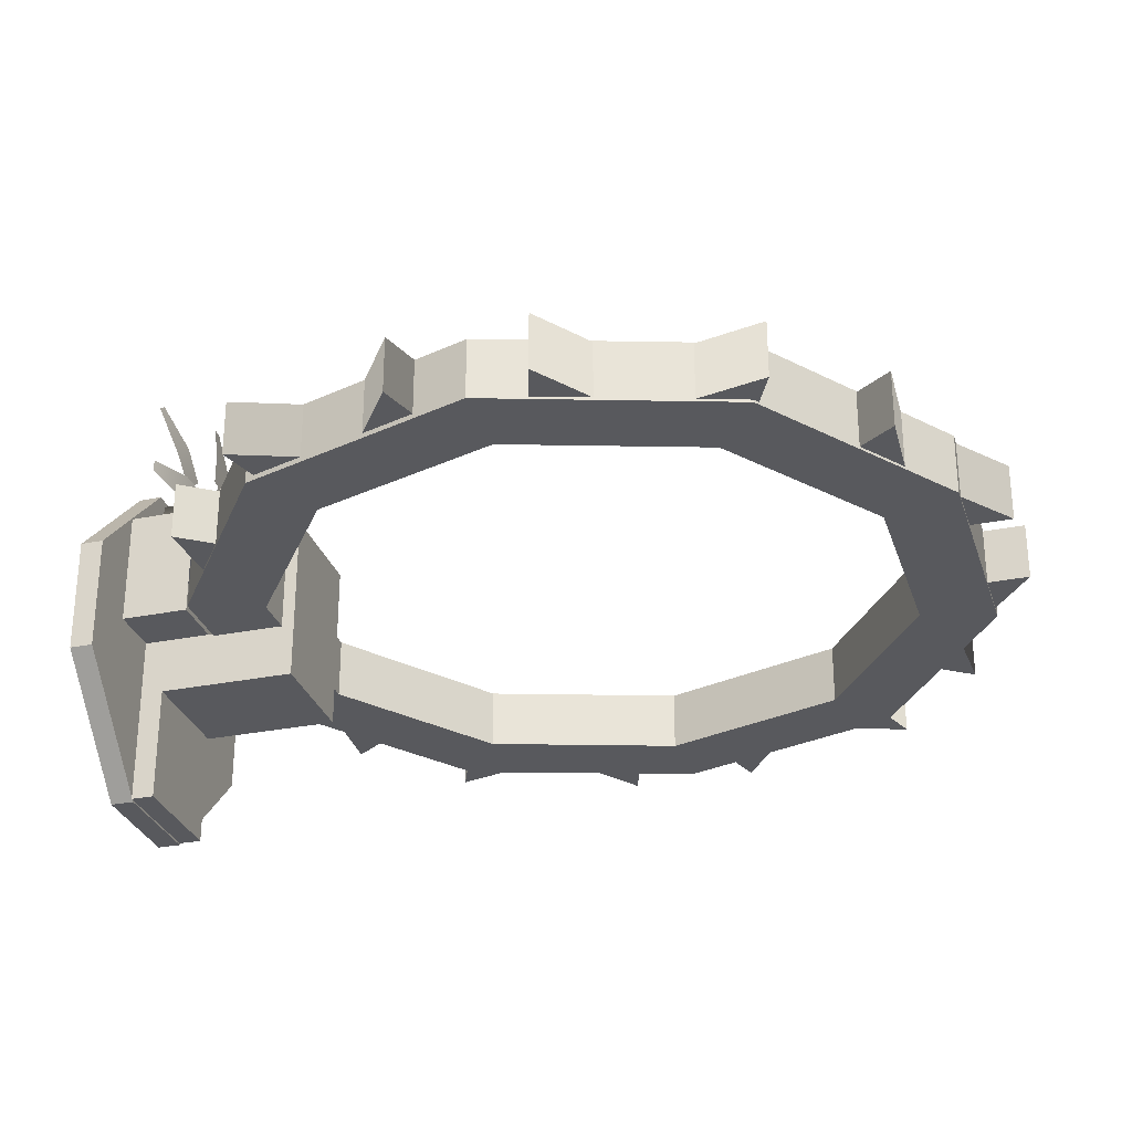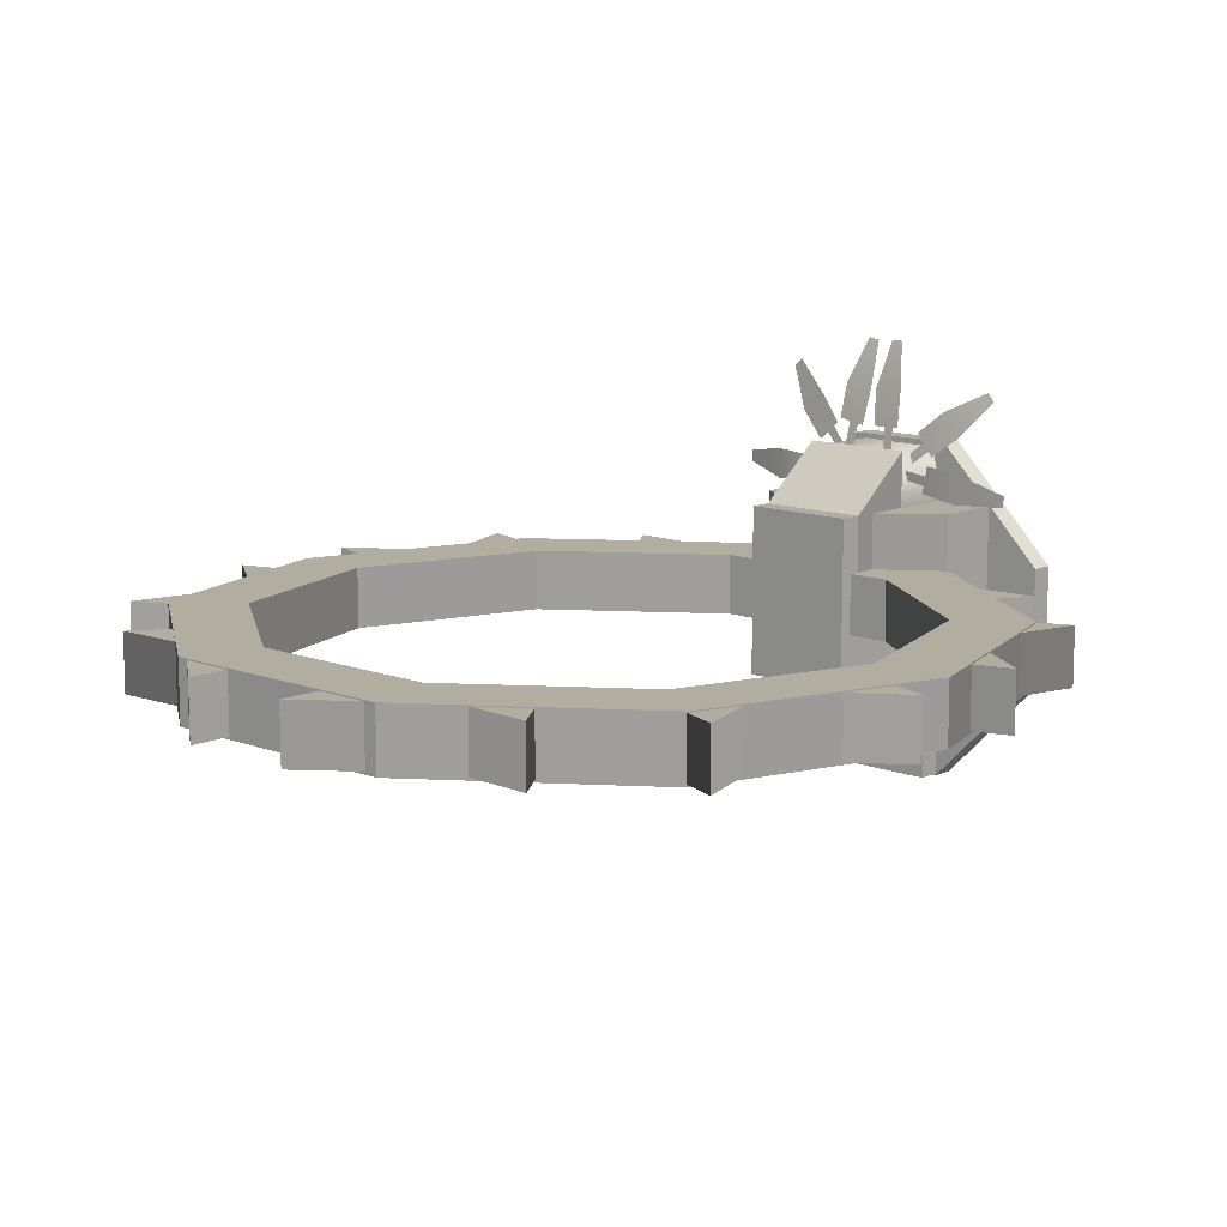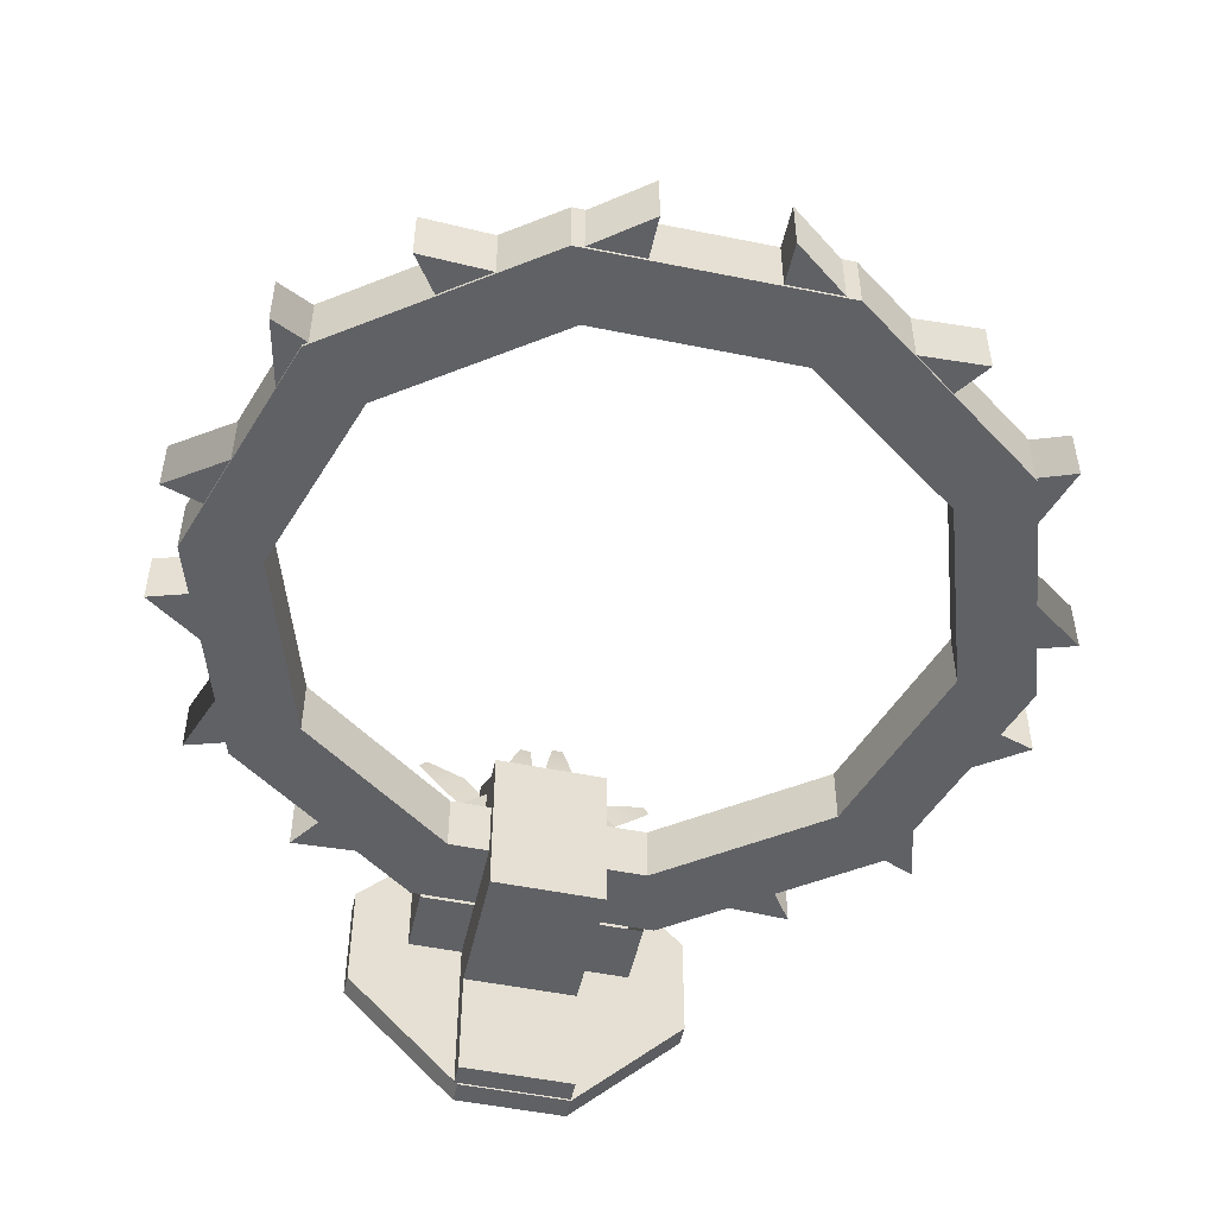
<metadata>
{"format":"obj","ext":"obj","renderer":"f3d","projection":"perspective","resolution":1024,"background":"white","views":[{"elev":-29.4,"azim":106.5,"up":"+Z"},{"elev":11.4,"azim":-137.0,"up":"+Z"},{"elev":-51.0,"azim":167.5,"up":"+Z"}]}
</metadata>
<code>
g Ring
v 8.367 21.01 0.7934
v 8.367 13.95 9.554
v 8.367 13.95 0.7934
v 8.367 21.01 9.554
v 8.367 21.01 0.7934
v 8.367 13.95 0.7934
v 17.13 13.95 0.7934
v 8.367 13.95 9.554
v 8.367 21.01 9.554
v 17.13 13.95 9.554
v 17.13 13.95 9.554
v 8.367 21.01 0.7934
v 17.13 13.95 0.7934
v 8.367 21.01 9.554
v -8.916 21.01 9.554
v -8.916 13.95 0.7934
v -8.916 13.95 9.554
v -8.916 21.01 0.7934
v -8.916 21.01 9.554
v -8.916 13.95 9.554
v -17.68 13.95 9.554
v -8.916 13.95 0.7934
v -8.916 21.01 0.7934
v -17.68 13.95 0.7934
v -17.68 13.95 0.7934
v -8.916 21.01 9.554
v -17.68 13.95 9.554
v -8.916 21.01 0.7934
v 37.86 20.89 -7.967
v 33.99 26.42 0.7934
v 33.99 26.42 -7.967
v 37.86 20.89 0.7934
v 37.86 20.89 -7.967
v 33.99 26.42 -7.967
v 26.81 21.39 -7.967
v 33.99 26.42 0.7934
v 37.86 20.89 0.7934
v 26.81 21.39 0.7934
v 26.81 21.39 0.7934
v 37.86 20.89 -7.967
v 26.81 21.39 -7.967
v 37.86 20.89 0.7934
v 55.76 36.44 0.9285
v 49.33 38.47 -7.572
v 49.33 38.47 0.9285
v 55.76 36.44 -7.572
v 55.76 36.44 0.9285
v 49.33 38.47 0.9285
v 51.96 46.82 0.9285
v 49.33 38.47 -7.572
v 55.76 36.44 -7.572
v 51.96 46.82 -7.572
v 51.96 46.82 -7.572
v 55.76 36.44 0.9285
v 51.96 46.82 0.9285
v 55.76 36.44 -7.572
v 64.25 62.72 -7.625
v 57.81 64.75 0.9546
v 57.81 64.75 -7.625
v 64.25 62.72 0.9546
v 64.25 62.72 -7.625
v 57.81 64.75 -7.625
v 55.18 56.4 -7.625
v 57.81 64.75 0.9546
v 64.25 62.72 0.9546
v 55.18 56.4 0.9546
v 55.18 56.4 0.9546
v 64.25 62.72 -7.625
v 55.18 56.4 -7.625
v 64.25 62.72 0.9546
v 64.39 82.68 0.7934
v 57.95 80.65 -7.967
v 57.95 80.65 0.7934
v 64.39 82.68 -7.967
v 64.39 82.68 0.7934
v 57.95 80.65 0.7934
v 55.32 89.01 0.7934
v 57.95 80.65 -7.967
v 64.39 82.68 -7.967
v 55.32 89.01 -7.967
v 55.32 89.01 -7.967
v 64.39 82.68 0.7934
v 55.32 89.01 0.7934
v 64.39 82.68 -7.967
v 53.77 111.9 -7.967
v 47.66 109.1 0.7934
v 47.66 109.1 -7.967
v 53.77 111.9 0.7934
v 53.77 111.9 -7.967
v 47.66 109.1 -7.967
v 51.36 101.1 -7.967
v 47.66 109.1 0.7934
v 53.77 111.9 0.7934
v 51.36 101.1 0.7934
v 51.36 101.1 0.7934
v 53.77 111.9 -7.967
v 51.36 101.1 -7.967
v 53.77 111.9 0.7934
v 37.58 125.4 0.7934
v 33.71 119.9 -7.967
v 33.71 119.9 0.7934
v 37.58 125.4 -7.967
v 37.58 125.4 0.7934
v 33.71 119.9 0.7934
v 26.54 124.9 0.7934
v 33.71 119.9 -7.967
v 37.58 125.4 -7.967
v 26.54 124.9 -7.967
v 26.54 124.9 -7.967
v 37.58 125.4 0.7934
v 26.54 124.9 0.7934
v 37.58 125.4 -7.967
v 8.606 137.3 -7.967
v 8.606 130.5 0.7934
v 8.606 130.5 -7.967
v 8.606 137.3 0.7934
v 8.606 137.3 -7.967
v 8.606 130.5 -7.967
v 17.37 130.5 -7.967
v 8.606 130.5 0.7934
v 8.606 137.3 0.7934
v 17.37 130.5 0.7934
v 17.37 130.5 0.7934
v 8.606 137.3 -7.967
v 17.37 130.5 -7.967
v 8.606 137.3 0.7934
v -8.916 137.3 0.7934
v -8.916 130.5 -7.967
v -8.916 130.5 0.7934
v -8.916 137.3 -7.967
v -8.916 137.3 0.7934
v -8.916 130.5 0.7934
v -17.68 130.5 0.7934
v -8.916 130.5 -7.967
v -8.916 137.3 -7.967
v -17.68 130.5 -7.967
v -17.68 130.5 -7.967
v -8.916 137.3 0.7934
v -17.68 130.5 0.7934
v -8.916 137.3 -7.967
v -38.37 124.8 -7.967
v -34.51 119.3 0.7934
v -34.51 119.3 -7.967
v -38.37 124.8 0.7934
v -38.37 124.8 -7.967
v -34.51 119.3 -7.967
v -27.33 124.3 -7.967
v -34.51 119.3 0.7934
v -38.37 124.8 0.7934
v -27.33 124.3 0.7934
v -27.33 124.3 0.7934
v -38.37 124.8 -7.967
v -27.33 124.3 -7.967
v -38.37 124.8 0.7934
v -54.98 111 0.7934
v -48.64 108.7 -7.967
v -48.64 108.7 0.7934
v -54.98 111 -7.967
v -54.98 111 0.7934
v -48.64 108.7 0.7934
v -51.64 100.4 0.7934
v -48.64 108.7 -7.967
v -54.98 111 -7.967
v -51.64 100.4 -7.967
v -51.64 100.4 -7.967
v -54.98 111 0.7934
v -51.64 100.4 0.7934
v -54.98 111 -7.967
v -64.16 62.56 0.7934
v -57.72 64.59 -7.967
v -57.72 64.59 0.7934
v -64.16 62.56 -7.967
v -64.16 62.56 0.7934
v -57.72 64.59 0.7934
v -55.09 56.24 0.7934
v -57.72 64.59 -7.967
v -64.16 62.56 -7.967
v -55.09 56.24 -7.967
v -55.09 56.24 -7.967
v -64.16 62.56 0.7934
v -55.09 56.24 0.7934
v -64.16 62.56 -7.967
v -64.39 82.52 -7.967
v -57.95 80.49 0.7934
v -57.95 80.49 -7.967
v -64.39 82.52 0.7934
v -64.39 82.52 -7.967
v -57.95 80.49 -7.967
v -55.32 88.85 -7.967
v -57.95 80.49 0.7934
v -64.39 82.52 0.7934
v -55.32 88.85 0.7934
v -55.32 88.85 0.7934
v -64.39 82.52 -7.967
v -55.32 88.85 -7.967
v -64.39 82.52 0.7934
v -54.24 34.52 -7.967
v -48 37.11 0.7934
v -48 37.11 -7.967
v -54.24 34.52 0.7934
v -54.24 34.52 -7.967
v -48 37.11 -7.967
v -51.36 45.2 -7.967
v -48 37.11 0.7934
v -54.24 34.52 0.7934
v -51.36 45.2 0.7934
v -51.36 45.2 0.7934
v -54.24 34.52 -7.967
v -51.36 45.2 -7.967
v -54.24 34.52 0.7934
v -38.58 21.28 0.7934
v -34.71 26.81 -7.967
v -34.71 26.81 0.7934
v -38.58 21.28 -7.967
v -38.58 21.28 0.7934
v -34.71 26.81 0.7934
v -27.53 21.78 0.7934
v -34.71 26.81 -7.967
v -38.58 21.28 -7.967
v -27.53 21.78 -7.967
v -27.53 21.78 -7.967
v -38.58 21.28 0.7934
v -27.53 21.78 0.7934
v -38.58 21.28 -7.967
v -6.8 13.74 17.65
v -9.016 3.396 9.155
v -9.016 13.74 9.155
v -6.8 3.396 17.65
v 6.283 13.74 17.87
v 6.283 3.396 17.87
v 8.498 13.74 9.37
v 6.283 3.396 17.87
v 6.283 13.74 17.87
v 8.498 3.396 9.37
v -17.66 3.498 9.549
v 16.98 13.95 9.549
v 16.98 3.498 9.549
v -17.66 13.95 9.549
v -17.66 13.95 -7.965
v 16.98 3.498 -7.965
v 16.98 13.95 -7.965
v -17.66 3.498 -7.965
v 16.98 3.498 9.549
v 16.98 13.95 -7.965
v 16.98 3.498 -7.965
v 16.98 13.95 9.549
v -17.66 3.498 -7.965
v -17.66 13.95 9.549
v -17.66 3.498 9.549
v -17.66 13.95 -7.965
v -8.842 3.523 18.62
v 8.145 -0.01602 18.62
v -8.842 -0.01602 18.62
v 8.145 3.523 18.62
v -8.842 3.523 -34.47
v 8.145 3.523 18.62
v -8.842 3.523 18.62
v 8.145 3.523 -34.47
v 8.145 -0.01602 -34.47
v -8.842 3.523 -34.47
v -8.842 -0.01602 -34.47
v 8.145 3.523 -34.47
v -26.47 -0.01602 -16.74
v -26.47 3.523 0.8821
v -26.47 -0.01602 0.8821
v -26.47 3.523 -16.74
v -8.842 -0.01602 18.62
v -26.47 3.523 0.8821
v -8.842 3.523 18.62
v -26.47 -0.01602 0.8821
v -8.842 3.523 18.62
v -26.47 3.523 -16.74
v -8.842 3.523 -34.47
v -26.47 3.523 0.8821
v -8.842 3.523 -34.47
v -26.47 -0.01602 -16.74
v -8.842 -0.01602 -34.47
v -26.47 3.523 -16.74
v 25.77 -0.01602 -16.74
v 25.77 3.523 0.8821
v 25.77 3.523 -16.74
v 25.77 -0.01602 0.8821
v 8.145 -0.01602 18.62
v 25.77 3.523 0.8821
v 25.77 -0.01602 0.8821
v 8.145 3.523 18.62
v 8.145 3.523 18.62
v 25.77 3.523 -16.74
v 25.77 3.523 0.8821
v 8.145 3.523 -34.47
v 8.145 3.523 -34.47
v 25.77 -0.01602 -16.74
v 25.77 3.523 -16.74
v 8.145 -0.01602 -34.47
v -8.834 24.49 9.55
v 8.656 28.04 9.579
v 8.656 24.49 9.55
v -8.834 28.04 9.579
v -8.834 6.98 -34.21
v 8.656 3.538 -34.21
v 8.656 6.98 -34.21
v -8.834 3.538 -34.21
v -8.834 3.538 -34.21
v -8.834 6.98 -16.75
v -8.834 3.538 -8.017
v -8.834 6.98 -34.21
v -8.834 24.49 -8.017
v -8.834 28.04 -16.75
v -8.834 24.49 0.8294
v -8.834 28.04 9.579
v -8.834 24.49 9.55
v 8.656 6.98 -16.75
v 8.656 3.538 -34.21
v 8.656 3.538 -8.017
v 8.656 6.98 -34.21
v 8.656 28.04 -16.75
v 8.656 24.49 -8.017
v 8.656 28.04 9.579
v 8.656 24.49 0.8294
v 8.656 24.49 9.55
v -8.834 6.98 -16.75
v 8.656 6.98 -34.21
v 8.656 6.98 -16.75
v -8.834 6.98 -34.21
v 8.656 6.98 -16.75
v -8.834 28.04 -16.75
v -8.834 6.98 -16.75
v 8.656 28.04 -16.75
v -8.834 24.49 -8.017
v 8.656 24.49 0.8294
v 8.656 24.49 -8.017
v -8.834 24.49 0.8294
v 8.656 28.04 -16.75
v -8.834 28.04 9.579
v -8.834 28.04 -16.75
v 8.656 28.04 9.579
v 8.656 24.49 0.8294
v 8.656 13.93 18.27
v 8.656 24.49 9.55
v 8.656 13.93 0.8294
v 8.656 24.49 9.55
v -8.834 13.93 18.27
v -8.834 24.49 9.55
v 8.656 13.93 18.27
v -8.834 24.49 9.55
v -8.834 13.93 0.8294
v -8.834 24.49 0.8294
v -8.834 13.93 18.27
v 49.1 108.8 -8.362
v 18.59 131 0.9619
v 18.59 131 -8.362
v 49.1 108.8 0.9619
v 18.59 131 -8.362
v -19.13 131 0.9619
v -19.13 131 -8.362
v 18.59 131 0.9619
v -19.13 131 -8.362
v -49.64 108.8 0.9619
v -49.64 108.8 -8.362
v -19.13 131 0.9619
v -49.64 108.8 -8.362
v -61.29 72.93 0.9619
v -61.29 72.93 -8.362
v -49.64 108.8 0.9619
v -61.29 72.93 -8.362
v -49.64 37.07 0.9619
v -49.64 37.07 -8.362
v -61.29 72.93 0.9619
v -49.64 37.07 -8.362
v -19.13 14.9 0.9619
v -19.13 14.9 -8.362
v -49.64 37.07 0.9619
v -19.13 14.9 -8.362
v 18.59 14.9 0.9619
v 18.59 14.9 -8.362
v -19.13 14.9 0.9619
v 18.59 14.9 -8.362
v 49.1 37.07 0.9619
v 49.1 37.07 -8.362
v 18.59 14.9 0.9619
v 49.1 37.07 -8.362
v 60.75 72.93 0.9619
v 60.75 72.93 -8.362
v 49.1 37.07 0.9619
v 60.75 72.93 -8.362
v 49.1 108.8 0.9619
v 49.1 108.8 -8.362
v 60.75 72.93 0.9619
v 49.1 108.8 -8.362
v 48.98 72.93 -8.382
v 60.75 72.93 -8.362
v 39.57 101.9 -8.382
v 39.57 43.99 -8.382
v 49.1 37.07 -8.362
v 14.95 26.1 -8.382
v 18.59 14.9 -8.362
v -15.49 26.1 -8.382
v -19.13 14.9 -8.362
v -40.11 43.99 -8.382
v -49.64 37.07 -8.362
v -49.52 72.93 -8.382
v -61.29 72.93 -8.362
v -40.11 101.9 -8.382
v -49.64 108.8 -8.362
v -15.49 119.8 -8.382
v -19.13 131 -8.362
v 14.95 119.8 -8.382
v 18.59 131 -8.362
v 49.1 108.8 0.9619
v 14.95 119.8 0.9619
v 18.59 131 0.9619
v 39.57 101.9 0.9619
v -15.49 119.8 0.9619
v -19.13 131 0.9619
v -40.11 101.9 0.9619
v -49.64 108.8 0.9619
v -49.52 72.93 0.9619
v -61.29 72.93 0.9619
v -40.11 43.99 0.9619
v -49.64 37.07 0.9619
v -15.49 26.1 0.9619
v -19.13 14.9 0.9619
v 14.95 26.1 0.9619
v 18.59 14.9 0.9619
v 39.57 43.99 0.9619
v 49.1 37.07 0.9619
v 48.98 72.93 0.9619
v 60.75 72.93 0.9619
v 39.57 101.9 0.9619
v 14.95 119.8 -8.382
v 14.95 119.8 0.9619
v 39.57 101.9 -8.382
v 14.95 119.8 0.9619
v -15.49 119.8 -8.382
v -15.49 119.8 0.9619
v 14.95 119.8 -8.382
v -15.49 119.8 0.9619
v -40.11 101.9 -8.382
v -40.11 101.9 0.9619
v -15.49 119.8 -8.382
v -40.11 101.9 0.9619
v -49.52 72.93 -8.382
v -49.52 72.93 0.9619
v -40.11 101.9 -8.382
v -49.52 72.93 0.9619
v -40.11 43.99 -8.382
v -40.11 43.99 0.9619
v -49.52 72.93 -8.382
v -40.11 43.99 0.9619
v -15.49 26.1 -8.382
v -15.49 26.1 0.9619
v -40.11 43.99 -8.382
v -15.49 26.1 0.9619
v 14.95 26.1 -8.382
v 14.95 26.1 0.9619
v -15.49 26.1 -8.382
v 14.95 26.1 0.9619
v 39.57 43.99 -8.382
v 39.57 43.99 0.9619
v 14.95 26.1 -8.382
v 39.57 43.99 0.9619
v 48.98 72.93 -8.382
v 48.98 72.93 0.9619
v 39.57 43.99 -8.382
v 48.98 72.93 0.9619
v 39.57 101.9 -8.382
v 39.57 101.9 0.9619
v 48.98 72.93 -8.382
v -6.762 11.93 27.02
v -2.17 12.36 21.37
v -2.054 11.93 27.02
v -6.6 12.36 21.37
v -5.322 9.937 34.39
v -3.548 9.937 34.39
v -5.466 11.93 23.06
v -3.928 12.36 17.41
v -3.889 11.93 23.06
v -5.412 12.36 17.41
v -16.38 10.93 10.43
v -11.62 11.36 15.93
v -17.2 10.93 15.07
v -10.85 11.36 11.57
v -23.9 8.941 10.57
v -24.2 8.941 12.31
v -12.72 10.93 12.39
v -7.419 11.36 14.89
v -12.99 10.93 13.94
v -7.161 11.36 13.43
v -15.59 9.012 20.32
v -8.316 9.437 20.52
v -12.73 9.012 24.06
v -11.01 9.437 17.01
v -20.57 7.018 25.95
v -19.49 7.018 27.36
v -11.67 9.012 18.94
v -6.249 9.437 16.72
v -10.71 9.012 20.19
v -7.153 9.437 15.55
v 10.73 9.012 25.18
v 10.61 9.437 17.9
v 14.34 9.012 22.15
v 7.221 9.437 20.74
v 16.57 7.018 29.9
v 17.93 7.018 28.76
v 9.18 9.012 21.31
v 6.727 9.437 16
v 10.39 9.012 20.3
v 5.59 9.437 16.95
v 16.66 12.03 16.07
v 11.21 12.45 11.24
v 16.86 12.03 11.37
v 11.02 12.45 15.66
v 24.09 10.03 14.95
v 24.16 10.03 13.18
v 12.76 12.03 14.6
v 7.186 12.45 12.82
v 12.83 12.03 13.03
v 7.121 12.45 14.3
v -0.3013 10.93 26.65
v 5.202 11.36 21.88
v 4.335 10.93 27.47
v 0.839 11.36 21.11
v -0.1634 8.941 34.16
v 1.584 8.941 34.47
v 1.662 10.93 22.98
v 4.157 11.36 17.68
v 3.214 10.93 23.25
v 2.696 11.36 17.43
g Ring_0
f 3 2 1
f 1 2 4
f 7 6 5
f 10 9 8
f 13 12 11
f 11 12 14
f 17 16 15
f 15 16 18
f 21 20 19
f 24 23 22
f 27 26 25
f 25 26 28
f 31 30 29
f 29 30 32
f 35 34 33
f 38 37 36
f 41 40 39
f 39 40 42
f 45 44 43
f 43 44 46
f 49 48 47
f 52 51 50
f 55 54 53
f 53 54 56
f 59 58 57
f 57 58 60
f 63 62 61
f 66 65 64
f 69 68 67
f 67 68 70
f 73 72 71
f 71 72 74
f 77 76 75
f 80 79 78
f 83 82 81
f 81 82 84
f 87 86 85
f 85 86 88
f 91 90 89
f 94 93 92
f 97 96 95
f 95 96 98
f 101 100 99
f 99 100 102
f 105 104 103
f 108 107 106
f 111 110 109
f 109 110 112
f 115 114 113
f 113 114 116
f 119 118 117
f 122 121 120
f 125 124 123
f 123 124 126
f 129 128 127
f 127 128 130
f 133 132 131
f 136 135 134
f 139 138 137
f 137 138 140
f 143 142 141
f 141 142 144
f 147 146 145
f 150 149 148
f 153 152 151
f 151 152 154
f 157 156 155
f 155 156 158
f 161 160 159
f 164 163 162
f 167 166 165
f 165 166 168
f 171 170 169
f 169 170 172
f 175 174 173
f 178 177 176
f 181 180 179
f 179 180 182
f 185 184 183
f 183 184 186
f 189 188 187
f 192 191 190
f 195 194 193
f 193 194 196
f 199 198 197
f 197 198 200
f 203 202 201
f 206 205 204
f 209 208 207
f 207 208 210
f 213 212 211
f 211 212 214
f 217 216 215
f 220 219 218
f 223 222 221
f 221 222 224
f 227 226 225
f 226 228 225
f 229 225 228
f 230 229 228
f 233 232 231
f 232 234 231
f 237 236 235
f 236 238 235
f 241 240 239
f 240 242 239
f 245 244 243
f 244 246 243
f 249 248 247
f 248 250 247
f 253 252 251
f 252 254 251
f 257 256 255
f 256 258 255
f 261 260 259
f 260 262 259
f 265 264 263
f 264 266 263
f 269 268 267
f 268 270 267
f 273 272 271
f 272 274 271
f 277 276 275
f 276 278 275
f 281 280 279
f 280 282 279
f 285 284 283
f 284 286 283
f 289 288 287
f 288 290 287
f 293 292 291
f 292 294 291
f 297 296 295
f 296 298 295
f 301 300 299
f 300 302 299
f 305 304 303
f 304 306 303
f 305 307 304
f 307 308 304
f 307 309 308
f 309 310 308
f 309 311 310
f 314 313 312
f 313 315 312
f 312 316 314
f 316 317 314
f 316 318 317
f 318 319 317
f 318 320 319
f 323 322 321
f 322 324 321
f 327 326 325
f 326 328 325
f 331 330 329
f 330 332 329
f 335 334 333
f 334 336 333
f 339 338 337
f 338 340 337
f 343 342 341
f 342 344 341
f 347 346 345
f 346 348 345
f 351 350 349
f 350 352 349
f 355 354 353
f 354 356 353
f 359 358 357
f 358 360 357
f 363 362 361
f 362 364 361
f 367 366 365
f 366 368 365
f 371 370 369
f 370 372 369
f 375 374 373
f 374 376 373
f 379 378 377
f 378 380 377
f 383 382 381
f 382 384 381
f 387 386 385
f 386 388 385
f 391 390 389
f 390 392 389
f 393 390 391
f 394 393 391
f 395 393 394
f 396 395 394
f 397 395 396
f 398 397 396
f 399 397 398
f 400 399 398
f 401 399 400
f 402 401 400
f 403 401 402
f 404 403 402
f 405 403 404
f 406 405 404
f 407 405 406
f 408 407 406
f 392 407 408
f 389 392 408
f 411 410 409
f 410 412 409
f 413 410 411
f 414 413 411
f 415 413 414
f 416 415 414
f 417 415 416
f 418 417 416
f 419 417 418
f 420 419 418
f 421 419 420
f 422 421 420
f 423 421 422
f 424 423 422
f 425 423 424
f 426 425 424
f 427 425 426
f 428 427 426
f 412 427 428
f 409 412 428
f 431 430 429
f 430 432 429
f 435 434 433
f 434 436 433
f 439 438 437
f 438 440 437
f 443 442 441
f 442 444 441
f 447 446 445
f 446 448 445
f 451 450 449
f 450 452 449
f 455 454 453
f 454 456 453
f 459 458 457
f 458 460 457
f 463 462 461
f 462 464 461
f 467 466 465
f 466 468 465
f 471 470 469
f 470 472 469
f 471 469 473
f 474 471 473
f 477 476 475
f 476 478 475
f 481 480 479
f 480 482 479
f 481 479 483
f 484 481 483
f 487 486 485
f 486 488 485
f 491 490 489
f 490 492 489
f 491 489 493
f 494 491 493
f 497 496 495
f 496 498 495
f 501 500 499
f 500 502 499
f 501 499 503
f 504 501 503
f 507 506 505
f 506 508 505
f 511 510 509
f 510 512 509
f 511 509 513
f 514 511 513
f 517 516 515
f 516 518 515
f 521 520 519
f 520 522 519
f 521 519 523
f 524 521 523
f 527 526 525
f 526 528 525

</code>
